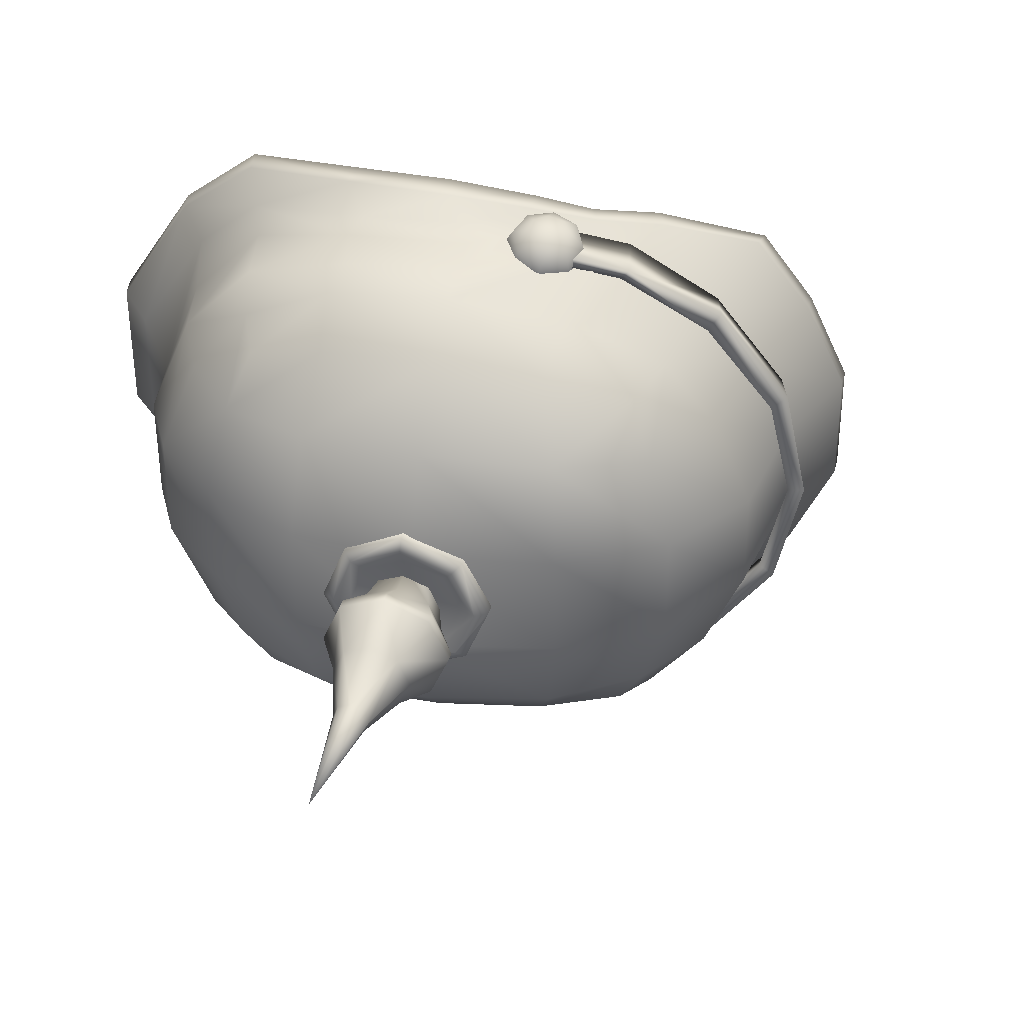
<metadata>
{"format":"obj","ext":"obj","renderer":"f3d","projection":"perspective","resolution":1024,"background":"white","views":[{"elev":36.1,"azim":81.4,"up":"+Z"}]}
</metadata>
<code>
g HockeyMask:0
v 3.761 -8.264 1.736
v 4.31 -6.572 1.457
v 3.754 -8.282 -1.631
v 4.304 -6.587 -1.369
v 4.277 -8.392 -1.597
v 4.283 -8.376 1.7
v 4.775 -5.15 -3.841
v 4.343 -6.482 -4.521
v 5.508 -7.937 -1.432
v 5.514 -7.923 1.524
v 4.861 -6.605 -4.471
v 7.592 -7.443 -1.248
v 7.598 -7.432 1.329
v 6.066 -6.259 -4.093
v 10.14 1.376 -6.693
v 9.633 -0.385 -6.895
v 9.139 -0.1386 -7.011
v 9.79 1.904 -6.738
v 9.053 -0.4009 -5.959
v 9.704 1.641 -5.686
v 10.13 2.953 -5.456
v 10.22 3.211 -6.499
v 10.51 3.136 -6.399
v 10.55 1.675 -6.246
v 10.35 1.294 -6.48
v 10.41 0.02075 -6.505
v 8.829 -2.508 -6.964
v 8.433 -2.353 -7.144
v 8.396 -2.463 -5.937
v 11.96 5.58 -4.631
v 14.79 4.069 -4.643
v 13.89 1.889 -5.655
v 11.05 3.609 -5.98
v 13.05 -0.7349 -6.008
v 12.33 -0.3404 -6.273
v 10.48 4.781 -6.187
v 10.35 7.339 -5.298
v 10.35 7.339 -5.298
v 10.77 8.614 -3.567
v 12.4 6.863 -3.234
v 11.96 5.58 -4.631
v 15.09 5.322 -3.22
v 14.79 4.069 -4.643
v 15.6 3.118 -4.409
v 15.1 1.179 -4.925
v 10.12 4.846 -6.227
v 9.914 7.615 -5.228
v 11.33 -0.09311 -6.392
v 14.36 -1.305 5.13
v 15.82 -1.83 3.62
v 16.56 1.141 3.438
v 15.1 1.181 4.926
v 16.35 3.472 3.211
v 15.6 3.118 4.41
v 14.51 4.155 4.644
v 13.89 1.887 5.656
v 13.05 -0.7338 6.009
v 13.43 -3.769 5.084
v 14.67 -4.399 3.617
v 15.36 -4.805 1.348
v 16.64 -2.093 1.342
v 17.34 1.129 1.279
v 9.335 -7.842 -1.252
v 9.34 -7.828 1.333
v 7.966 -6.485 -3.849
v 10.62 9.803 -1.339
v 10.3 8.822 -3.554
v 9.961 7.762 -2.935
v 10.28 8.756 -1.01
v 10.27 8.728 1.076
v 10.61 9.777 1.425
v 11.09 9.604 -1.339
v 11.08 9.579 1.425
v 12.71 7.801 -1.162
v 10.52 4.916 6.091
v 10.35 7.328 5.298
v 9.91 7.604 5.229
v 10.12 4.833 6.217
v 9.635 6.744 4.475
v 10.04 4.578 5.324
v 10.21 3.197 6.499
v 10.53 3.226 6.379
v 10.61 1.664 6.255
v 11.21 3.28 5.987
v 11.96 5.571 4.631
v 11.96 5.571 4.631
v 12.4 6.856 3.235
v 10.77 8.605 3.567
v 10.35 7.328 5.298
v 10.3 8.813 3.554
v 9.91 7.604 5.229
v 11.47 -5.388 5.071
v 11.24 -6.731 3.584
v 12.91 -6.061 3.381
v 12.54 -5.367 4.648
v 12.16 -3.38 5.908
v 11.46 -2.956 6.241
v 10.09 -5.199 5.418
v 9.622 -6.804 3.811
v 13.22 -6.653 1.291
v 12.7 7.779 1.237
v 15.47 6.141 -1.136
v 15.47 6.126 1.209
v 16.9 3.896 -1.136
v 16.35 3.472 -3.21
v 17.35 1.13 -1.201
v 16.56 1.138 -3.437
v 16.89 3.886 1.209
v 16.65 -2.098 -1.261
v 15.82 -1.835 -3.619
v 15.37 -4.815 -1.266
v 14.67 -4.406 -3.617
v 13.23 -6.665 -1.213
v 12.9 -6.067 -3.381
v 15.09 5.319 3.221
v 14.51 4.155 4.644
v 11.16 -7.66 -1.234
v 11.24 -6.736 -3.583
v 11.16 -7.647 1.314
v 9.621 -6.806 -3.81
v 4.339 -6.493 4.522
v 4.773 -5.156 3.841
v 4.858 -6.615 4.471
v 6.064 -6.266 4.094
v 7.966 -6.486 3.849
v 12.12 -0.3216 6.322
v 11.25 -0.05919 6.408
v 10.36 -2.795 6.379
v 8.531 -4.863 5.522
v 10.38 -0.1642 6.507
v 9.671 -2.343 6.468
v 9.958 7.755 2.936
v 9.622 -6.804 3.811
v 7.328 -4.864 5.688
v 6.22 -4.875 6.182
v 4.858 -6.615 4.471
v 6.064 -6.266 4.094
v 10.18 1.575 6.654
v 9.782 1.882 6.738
v 10.13 2.94 5.456
v 9.698 1.624 5.687
v 9.131 -0.1581 7.011
v 9.685 -0.1745 6.866
v 10.4 0.6836 6.537
v 5.706 -4.729 6.285
v 5.903 -4.122 5.356
v 4.773 -5.156 3.841
v 4.339 -6.493 4.522
v 7.966 -6.486 3.849
v 8.705 -2.603 6.927
v 8.427 -2.37 7.145
v 9.047 -0.4171 5.96
v 8.391 -2.477 5.938
v 11.24 -6.731 3.584
v 9.635 6.744 4.475
v 8.531 -4.86 -5.522
v 7.331 -4.857 -5.687
v 9.528 -2.528 -6.431
v 10.39 -2.828 -6.379
v 11.39 -3.043 -6.217
v 13.42 -3.776 -5.083
v 14.35 -1.31 -5.129
v 9.636 6.755 -4.474
v 10.04 4.589 -5.334
v 5.71 -4.717 -6.284
v 5.907 -4.111 -5.355
v 4.343 -6.482 -4.521
v 4.775 -5.15 -3.841
v 6.223 -4.865 -6.181
v 4.861 -6.605 -4.471
v 12.16 -3.384 -5.908
v 12.54 -5.374 -4.647
v 10.09 -5.201 -5.417
v 11.46 -5.394 -5.07
v 11.24 -6.736 -3.583
v 9.621 -6.806 -3.81
v 7.966 -6.485 -3.849
v 9.636 6.755 -4.474
v 9.914 7.615 -5.228
v 6.066 -6.259 -4.093
v 14.1 -1.321 0.0003453
v 10.27 8.728 1.076
v 10.28 8.756 -1.01
v 9.961 7.762 -2.935
v 9.636 6.755 -4.474
v 10.04 4.589 -5.334
v 10.13 2.953 -5.456
v 9.704 1.641 -5.686
v 9.053 -0.4009 -5.959
v 8.396 -2.463 -5.937
v 5.907 -4.111 -5.355
v 4.775 -5.15 -3.841
v 4.304 -6.587 -1.369
v 4.31 -6.572 1.457
v 4.773 -5.156 3.841
v 5.903 -4.122 5.356
v 8.391 -2.477 5.938
v 9.047 -0.4171 5.96
v 9.698 1.624 5.687
v 10.13 2.94 5.456
v 10.04 4.578 5.324
v 9.635 6.744 4.475
v 9.958 7.755 2.936
v 12.22 3.681 -5.893
v 12.92 5.821 -4.932
v 12.9 5.514 -4.486
v 12.24 3.495 -5.708
v 11.34 3.89 -6.106
v 12.01 5.935 -4.823
v 13.42 7.477 -2.714
v 13.37 7.098 -2.407
v 12.52 7.555 -2.657
v 13.58 8.052 -0.004331
v 13.52 7.65 -0.004013
v 12.68 8.124 -0.00419
v 12.53 7.559 2.65
v 13.42 7.482 2.706
v 13.37 7.102 2.4
v 12.02 5.943 4.818
v 11.34 3.9 6.104
v 12.22 3.691 5.891
v 12.92 5.829 4.927
v 12.24 3.504 5.707
v 12.9 5.522 4.482
v 23.07 -5.092 -0.04017
v 20.46 -3.944 -0.4465
v 20.59 -3.674 -0.3294
v 23.07 -5.092 -0.04017
v 20.34 -4.214 -0.3297
v 20.46 -3.944 -0.4465
v 20.29 -4.326 -0.0475
v 20.34 -4.214 0.2348
v 20.46 -3.944 0.3519
v 20.58 -3.673 0.2351
v 20.46 -3.944 0.3519
v 20.64 -3.562 -0.04711
v 16.16 -2.322 -0.0521
v 16.39 -1.714 -0.5638
v 16.2 -2.216 -0.7761
v 16.16 -2.322 -0.0521
v 16.2 -2.216 -0.7761
v 16 -2.717 -0.5643
v 15.92 -2.925 -0.05244
v 16 -2.718 0.4596
v 16.2 -2.216 0.6719
v 16.2 -2.216 0.6719
v 16.39 -1.715 0.4601
v 16.47 -1.507 -0.05172
v 17.69 -1.587 -0.05554
v 17.57 -1.866 -0.7583
v 17.57 -1.865 0.647
v 17.26 -2.538 0.9377
v 16.96 -3.211 0.6463
v 17.26 -2.538 0.9377
v 16.84 -3.49 -0.05653
v 16.96 -3.212 -0.759
v 17.27 -2.539 -1.05
v 17.27 -2.539 -1.05
v 18.39 -1.873 -1.064
v 17.95 -2.841 -1.483
v 17.95 -2.841 -1.483
v 17.52 -3.808 -1.065
v 17.33 -4.208 -0.05487
v 17.51 -3.807 0.9558
v 17.95 -2.839 1.375
v 17.95 -2.839 1.375
v 18.38 -1.871 0.9568
v 18.57 -1.471 -0.05346
v 19.39 -2.775 -0.6596
v 19.5 -2.533 -0.05052
v 19.39 -2.774 0.5583
v 19.13 -3.357 0.8103
v 19.13 -3.357 0.8103
v 18.86 -3.94 0.5577
v 18.76 -4.182 -0.05137
v 18.87 -3.941 -0.6602
v 19.13 -3.358 -0.9122
v 19.13 -3.358 -0.9122
v 18.18 -2.939 -1.483
v 18.61 -1.971 -1.063
v 17.74 -3.906 -1.064
v 18.18 -2.939 -1.483
v 17.56 -4.306 -0.05426
v 17.73 -3.904 0.9564
v 18.17 -2.937 1.375
v 18.61 -1.969 0.9574
v 18.17 -2.937 1.375
v 18.79 -1.569 -0.05285
v 15.36 -4.805 1.348
v 16.64 -2.093 1.342
v 16 -2.718 0.4596
v 16.64 -2.093 1.342
v 16.2 -2.216 0.6719
v 16 -2.718 0.4596
v 15.37 -4.815 -1.266
v 15.92 -2.925 -0.05244
v 15.37 -4.815 -1.266
v 16 -2.717 -0.5643
v 15.92 -2.925 -0.05244
v 16.2 -2.216 -0.7761
v 16 -2.717 -0.5643
v 16.65 -2.098 -1.261
v 16.2 -2.216 -0.7761
v 16.39 -1.714 -0.5638
v 17.35 1.13 -1.201
v 16.39 -1.714 -0.5638
v 16.65 -2.098 -1.261
v 16.47 -1.507 -0.05172
v 17.34 1.129 1.279
v 17.35 1.13 -1.201
v 16.39 -1.715 0.4601
v 16.39 -1.715 0.4601
v 17.34 1.129 1.279
v 16.2 -2.216 0.6719
v 12.01 5.935 -4.823
v 11.34 3.89 -6.106
v 12.52 7.555 -2.657
v 12.68 8.124 -0.00419
v 12.53 7.559 2.65
v 12.02 5.943 4.818
v 11.34 3.9 6.104
v 11 2.407 6.433
v 11.9 2.011 6.036
v 11.89 2.197 6.202
v 11 2.407 6.433
v 10.99 2.362 -6.438
v 11.89 1.967 -6.041
v 11.88 2.153 -6.208
v 10.99 2.362 -6.438
v 9.958 2.224 5.976
v 10.52 2.895 5.76
v 11.06 1.833 5.639
v 10.04 1.324 5.995
v 10.72 0.7215 5.805
v 11.6 0.7699 5.519
v 12.16 1.441 5.303
v 12.08 2.341 5.284
v 11.4 2.944 5.473
v 11.51 2.377 6.643
v 11.15 2.28 6.764
v 11.5 1.886 6.775
v 10.97 1.95 6.838
v 11.09 1.579 6.821
v 11.42 1.386 6.723
v 11.78 1.483 6.602
v 11.95 1.813 6.528
v 11.84 2.183 6.545
v 10.98 2.641 6.536
v 10.57 2.155 6.693
v 10.63 1.503 6.707
v 11.13 1.065 6.569
v 11.76 1.1 6.361
v 12.17 1.585 6.204
v 12.11 2.238 6.19
v 11.62 2.675 6.328
v 10.52 2.895 5.76
v 11.4 2.944 5.473
v 12.08 2.341 5.284
v 12.16 1.441 5.303
v 11.6 0.7699 5.519
v 10.72 0.7215 5.805
v 10.04 1.324 5.995
v 9.958 2.224 5.976
v 10.57 2.155 -6.642
v 9.958 2.224 -5.924
v 10.52 2.895 -5.708
v 10.98 2.641 -6.485
v 10.63 1.503 -6.655
v 10.04 1.324 -5.943
v 11.13 1.065 -6.517
v 10.72 0.7215 -5.754
v 11.76 1.1 -6.309
v 11.6 0.7699 -5.468
v 12.16 1.441 -5.252
v 12.17 1.585 -6.152
v 12.08 2.341 -5.233
v 12.11 2.238 -6.139
v 11.4 2.944 -5.422
v 11.62 2.675 -6.277
v 11.84 2.183 -6.494
v 11.51 2.377 -6.592
v 11.95 1.813 -6.477
v 11.78 1.483 -6.551
v 11.42 1.386 -6.672
v 11.09 1.579 -6.769
v 10.97 1.95 -6.786
v 11.15 2.28 -6.713
v 11.5 1.886 -6.723
v 10.52 2.895 -5.708
v 11.06 1.833 -5.588
v 11.4 2.944 -5.422
v 12.08 2.341 -5.233
v 12.16 1.441 -5.252
v 11.6 0.7699 -5.468
v 10.72 0.7215 -5.754
v 10.04 1.324 -5.943
v 9.958 2.224 -5.924
v 16.04 -2.071 -0.06299
v 16 -2.112 1.84
v 16.53 -0.786 1.317
v 15.5 -3.413 1.248
v 15.31 -3.929 -0.1121
v 15.55 -3.356 -1.443
v 16.08 -2.03 -1.966
v 16.59 -0.7286 -1.374
v 16.77 -0.2132 -0.01389
v 16.58 -2.305 -0.05712
v 16.9 -1.458 0.8536
v 16.56 -2.332 1.198
v 16.22 -3.191 0.8077
v 16.1 -3.531 -0.08952
v 16.26 -3.153 -0.9678
v 16.61 -2.279 -1.313
v 16.94 -1.42 -0.922
v 17.06 -1.08 -0.02473
v 17.13 -1.267 1.122
v 17.33 -0.7783 -0.01374
v 17.17 -1.218 -1.174
v 16.74 -2.329 -1.679
v 16.29 -3.46 -1.233
v 16.08 -3.949 -0.09753
v 16.24 -3.509 1.063
v 16.68 -2.398 1.568
v 16.52 -2.339 1.846
v 17.05 -1.014 1.323
v 16.02 -3.641 1.254
v 15.83 -4.156 -0.1064
v 16.07 -3.584 -1.438
v 16.6 -2.258 -1.96
v 17.1 -0.9568 -1.368
v 17.29 -0.4414 -0.008151
v 16.77 -0.2132 -0.01389
v 16.53 -0.786 1.317
v 16.59 -0.7286 -1.374
v 16.08 -2.03 -1.966
v 15.55 -3.356 -1.443
v 15.31 -3.929 -0.1121
v 15.5 -3.413 1.248
v 16 -2.112 1.84
v 12.47 4.084 -5.849
v 12.51 3.844 -5.817
v 11.54 4.471 -5.946
v 11.34 4.328 -5.938
v 12.32 4.095 -5.668
v 11.62 4.385 -5.741
v 12.35 3.855 -5.636
v 11.42 4.242 -5.733
v 12.35 3.855 -5.636
v 11.42 4.242 -5.733
v 11.56 5.099 -5.073
v 11.72 5.088 -5.254
v 11.75 4.848 -5.222
v 11.59 4.86 -5.041
v 11.59 4.86 -5.041
v 11.72 5.088 -5.254
v 11.56 5.099 -5.073
v 12.73 4.616 -4.951
v 12.65 4.701 -5.157
v 11.75 4.848 -5.222
v 12.45 4.558 -5.149
v 11.59 4.86 -5.041
v 12.53 4.472 -4.943
v 11.59 4.86 -5.041
v 12.53 4.472 -4.943
f 7 8 4
f 4 8 3
f 8 11 3
f 3 11 5
f 11 14 5
f 5 14 9
f 14 65 9
f 9 65 12
f 65 120 12
f 12 120 63
f 120 118 63
f 63 118 117
f 118 114 117
f 117 114 113
f 114 112 113
f 113 112 111
f 112 110 111
f 111 110 109
f 110 107 109
f 109 107 106
f 107 105 106
f 106 105 104
f 105 42 104
f 104 42 102
f 42 40 102
f 102 40 74
f 40 39 74
f 74 39 72
f 39 67 72
f 72 67 66
f 67 68 66
f 66 68 69
f 4 3 2
f 2 3 1
f 3 5 1
f 1 5 6
f 5 9 6
f 6 9 10
f 9 12 10
f 10 12 13
f 12 63 13
f 13 63 64
f 63 117 64
f 64 117 119
f 117 113 119
f 119 113 100
f 113 111 100
f 100 111 60
f 111 109 60
f 60 109 61
f 109 106 61
f 61 106 62
f 106 104 62
f 62 104 108
f 104 102 108
f 108 102 103
f 102 74 103
f 103 74 101
f 74 72 101
f 101 72 73
f 72 66 73
f 73 66 71
f 66 69 71
f 71 69 70
f 2 1 122
f 122 1 121
f 1 6 121
f 121 6 123
f 6 10 123
f 123 10 124
f 10 13 124
f 124 13 125
f 13 133 125
f 13 64 133
f 64 119 133
f 133 119 154
f 119 94 154
f 119 100 94
f 100 60 94
f 94 60 59
f 60 61 59
f 59 61 50
f 61 62 50
f 50 62 51
f 62 108 51
f 51 108 53
f 108 103 53
f 53 103 115
f 103 101 115
f 115 101 87
f 101 73 87
f 87 73 88
f 73 71 88
f 88 71 90
f 71 70 90
f 90 70 132
f 153 142 152
f 152 142 139
f 142 143 139
f 139 143 138
f 143 144 138
f 138 144 83
f 144 127 83
f 83 127 126
f 127 128 126
f 126 128 97
f 128 98 97
f 97 98 96
f 98 92 96
f 96 92 95
f 92 94 95
f 95 94 58
f 94 59 58
f 58 59 49
f 59 50 49
f 49 50 51
f 95 58 96
f 58 49 96
f 96 49 57
f 49 52 57
f 57 52 56
f 52 54 56
f 56 54 55
f 96 57 97
f 97 57 126
f 57 84 126
f 126 84 83
f 84 82 83
f 83 82 138
f 82 81 138
f 138 81 139
f 81 141 139
f 139 141 152
f 57 56 84
f 56 85 84
f 84 85 75
f 85 76 75
f 75 76 77
f 56 55 85
f 170 169 180
f 180 169 157
f 169 158 157
f 157 158 156
f 158 159 156
f 156 159 173
f 159 160 173
f 173 160 174
f 160 171 174
f 174 171 161
f 171 162 161
f 161 162 110
f 162 45 110
f 110 45 107
f 45 105 107
f 168 166 165
f 166 29 165
f 165 29 28
f 29 19 28
f 28 19 17
f 19 20 17
f 17 20 18
f 20 22 18
f 18 22 23
f 22 46 23
f 23 46 36
f 46 37 36
f 36 37 33
f 37 30 33
f 33 30 32
f 30 31 32
f 32 31 45
f 31 44 45
f 45 44 105
f 44 43 105
f 105 43 42
f 43 41 42
f 42 41 40
f 41 38 40
f 40 38 39
f 38 179 39
f 39 179 67
f 179 178 67
f 67 178 68
f 45 162 32
f 162 34 32
f 32 34 35
f 34 171 35
f 35 171 160
f 171 34 162
f 373 372 374
f 372 375 374
f 374 375 376
f 375 377 376
f 376 377 378
f 377 379 378
f 378 379 366
f 379 367 366
f 366 367 364
f 367 387 364
f 364 387 386
f 387 388 386
f 386 388 385
f 388 384 385
f 385 384 370
f 384 372 370
f 370 372 371
f 372 373 371
f 367 381 387
f 387 381 388
f 381 380 388
f 388 380 382
f 380 377 382
f 382 377 375
f 367 379 381
f 381 379 380
f 379 377 380
f 258 259 260
f 260 259 279
f 259 280 279
f 279 280 269
f 280 270 269
f 269 270 227
f 270 236 227
f 227 236 225
f 236 234 225
f 225 234 235
f 234 271 235
f 235 271 272
f 271 287 272
f 239 250 258
f 258 250 259
f 250 249 259
f 259 249 268
f 249 251 268
f 268 251 267
f 251 266 267
f 267 266 287
f 239 238 250
f 250 238 249
f 238 248 249
f 249 248 251
f 248 247 251
f 251 247 246
f 247 237 246
f 239 237 238
f 238 237 248
f 237 247 248
f 230 276 277
f 277 276 282
f 276 281 282
f 282 281 261
f 281 262 261
f 261 262 257
f 262 256 257
f 257 256 242
f 256 243 242
f 242 243 240
f 243 244 240
f 240 244 245
f 244 253 245
f 245 253 254
f 253 265 254
f 228 229 230
f 230 229 276
f 229 275 276
f 276 275 281
f 275 283 281
f 281 283 262
f 283 263 262
f 262 263 255
f 263 253 255
f 255 253 244
f 228 233 232
f 233 274 232
f 232 274 275
f 274 284 275
f 275 284 283
f 284 264 283
f 283 264 263
f 264 253 263
f 233 273 274
f 273 285 274
f 274 285 284
f 285 265 284
f 284 265 264
f 265 253 264
f 356 355 357
f 357 355 354
f 355 347 354
f 354 347 346
f 347 341 346
f 346 341 345
f 341 344 345
f 345 344 352
f 344 351 352
f 352 351 361
f 351 362 361
f 351 350 362
f 362 350 363
f 350 349 363
f 363 349 356
f 349 348 356
f 356 348 355
f 348 339 355
f 355 339 347
f 339 341 347
f 348 340 339
f 339 340 341
f 340 342 341
f 341 342 343
f 342 350 343
f 343 350 351
f 348 349 340
f 340 349 342
f 349 350 342
f 418 413 419
f 419 413 412
f 413 407 412
f 412 407 411
f 407 410 411
f 411 410 422
f 410 423 422
f 422 423 424
f 423 416 424
f 424 416 425
f 416 417 425
f 425 417 431
f 417 418 431
f 431 418 430
f 418 419 430
f 430 419 429
f 419 420 429
f 429 420 428
f 420 421 428
f 428 421 427
f 421 426 427
f 427 426 437
f 426 438 437
f 423 410 409
f 410 407 409
f 409 407 408
f 407 415 408
f 408 415 417
f 415 414 417
f 417 414 418
f 414 413 418
f 415 407 414
f 407 413 414
f 165 28 169
f 28 27 169
f 169 27 158
f 27 16 158
f 158 16 26
f 16 15 26
f 26 15 25
f 15 23 25
f 25 23 24
f 23 33 24
f 24 33 48
f 33 35 48
f 48 35 160
f 23 36 33
f 146 147 145
f 147 148 145
f 145 148 135
f 148 136 135
f 135 136 134
f 136 137 134
f 134 137 129
f 137 149 129
f 129 149 99
f 142 150 143
f 143 150 131
f 150 134 131
f 131 134 128
f 134 129 128
f 128 129 98
f 129 99 98
f 98 99 92
f 99 93 92
f 92 93 94
f 128 127 131
f 127 130 131
f 131 130 143
f 130 144 143
f 144 130 127
f 455 456 457
f 456 464 457
f 457 464 441
f 464 448 441
f 441 448 443
f 448 449 443
f 443 449 450
f 449 454 450
f 441 443 442
f 443 450 442
f 442 450 451
f 461 459 462
f 459 460 462
f 462 460 446
f 460 444 446
f 446 444 445
f 444 442 445
f 445 442 452
f 442 451 452
f 453 447 452
f 452 447 445
f 447 446 445
f 439 425 433
f 433 425 432
f 425 431 432
f 432 431 434
f 431 430 434
f 434 430 429
f 434 429 435
f 435 429 436
f 429 428 436
f 436 428 437
f 428 427 437
f 441 442 440
f 442 444 440
f 440 444 458
f 444 460 458
f 458 460 455
f 460 459 455
f 455 457 458
f 457 441 458
f 458 441 440
f 439 438 424
f 438 426 424
f 424 426 422
f 426 421 422
f 422 421 411
f 421 420 411
f 411 420 412
f 420 419 412
f 424 425 439
f 267 287 286
f 287 271 286
f 286 271 288
f 271 270 288
f 288 270 280
f 267 286 268
f 286 288 268
f 268 288 259
f 288 280 259
f 357 354 358
f 354 353 358
f 358 353 359
f 353 352 359
f 359 352 360
f 352 361 360
f 352 353 345
f 345 353 346
f 353 354 346
f 371 369 370
f 370 369 368
f 369 365 368
f 368 365 364
f 365 366 364
f 364 386 368
f 386 385 368
f 368 385 370
f 23 15 18
f 18 15 17
f 15 16 17
f 17 16 28
f 16 27 28
f 77 78 75
f 75 78 82
f 78 81 82
f 79 80 77
f 77 80 78
f 80 140 78
f 78 140 81
f 140 141 81
f 279 269 278
f 269 227 278
f 278 227 226
f 227 225 226
f 114 172 112
f 112 172 161
f 172 174 161
f 172 114 174
f 114 175 174
f 174 175 173
f 175 176 173
f 173 176 156
f 176 177 156
f 156 177 180
f 180 157 156
f 153 146 151
f 146 145 151
f 151 145 150
f 145 135 150
f 150 135 134
f 150 142 151
f 142 153 151
f 53 115 116
f 115 87 116
f 116 87 86
f 87 88 86
f 86 88 89
f 88 90 89
f 89 90 91
f 90 132 91
f 91 132 155
f 116 54 53
f 54 51 53
f 54 52 51
f 52 49 51
f 262 255 256
f 256 255 243
f 255 244 243
f 193 194 181
f 194 195 181
f 181 195 196
f 199 181 198
f 198 181 197
f 181 196 197
f 202 181 201
f 201 181 200
f 181 199 200
f 183 181 182
f 182 181 203
f 181 202 203
f 186 181 185
f 185 181 184
f 181 183 184
f 189 181 188
f 188 181 187
f 181 186 187
f 192 181 191
f 191 181 190
f 181 189 190
f 192 193 181
f 327 328 207
f 328 204 207
f 207 204 206
f 204 205 206
f 206 205 211
f 205 210 211
f 211 210 214
f 210 213 214
f 214 213 218
f 213 217 218
f 218 217 222
f 217 216 222
f 222 216 219
f 329 208 204
f 208 209 204
f 204 209 205
f 209 212 205
f 205 212 210
f 212 215 210
f 210 215 213
f 215 217 213
f 215 216 217
f 220 325 221
f 325 324 221
f 221 324 223
f 324 323 223
f 223 323 322
f 207 206 315
f 206 211 315
f 315 211 317
f 211 214 317
f 317 214 318
f 214 218 318
f 318 218 319
f 218 224 319
f 319 224 320
f 224 223 320
f 320 223 321
f 223 322 321
f 223 224 221
f 221 224 222
f 224 218 222
f 220 221 219
f 221 222 219
f 159 158 48
f 158 26 48
f 48 26 24
f 26 25 24
f 160 159 48
f 375 383 382
f 382 383 388
f 383 384 388
f 375 372 383
f 372 384 383
f 389 390 391
f 391 390 392
f 390 393 392
f 389 397 390
f 397 396 390
f 390 396 395
f 393 390 394
f 390 395 394
f 405 398 406
f 406 398 400
f 398 399 400
f 403 402 398
f 402 401 398
f 398 401 399
f 405 404 398
f 404 403 398
f 417 416 408
f 408 416 409
f 416 423 409
f 228 231 229
f 229 231 275
f 231 232 275
f 228 232 231
f 240 241 242
f 241 257 242
f 246 252 251
f 252 266 251
f 315 316 207
f 316 326 207
f 207 326 327
f 270 271 236
f 271 234 236
f 456 463 464
f 47 46 163
f 163 46 164
f 46 22 164
f 164 22 21
f 22 20 21
f 46 47 37
f 35 33 32
f 84 75 82
f 110 112 161
f 170 167 169
f 169 167 165
f 167 168 165
f 289 290 291
f 292 293 294
f 289 295 296
f 297 298 296
f 289 299 291
f 297 300 301
f 295 302 303
f 302 304 303
f 305 306 307
f 305 308 304
f 310 309 308
f 309 311 308
f 313 292 312
f 292 314 312
f 204 328 329
f 333 330 332
f 330 331 332
f 332 331 338
f 335 332 336
f 336 332 337
f 332 338 337
f 333 332 334
f 332 335 334
f 341 343 344
f 343 351 344

</code>
